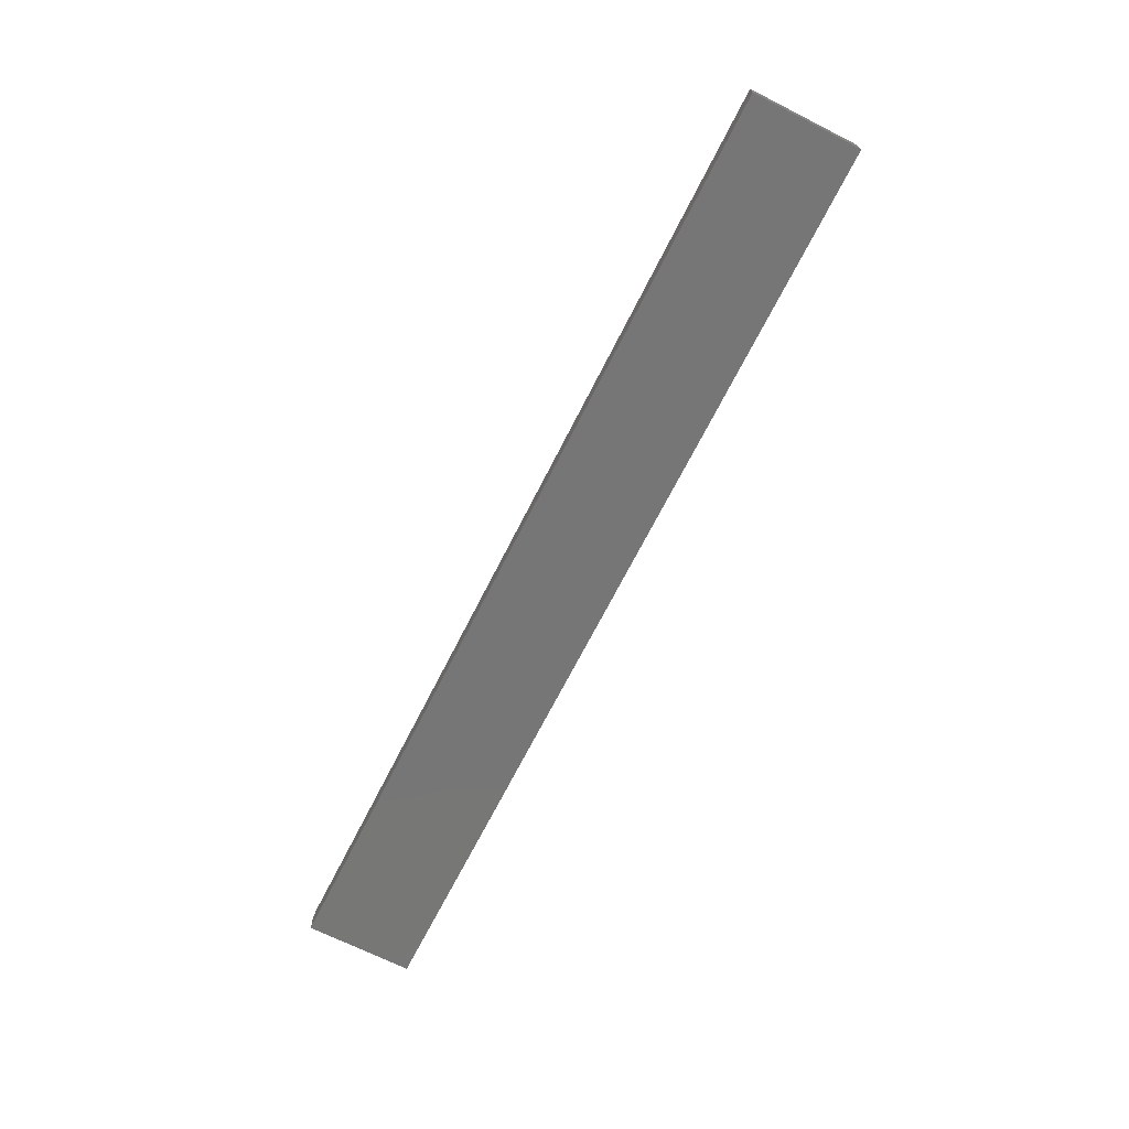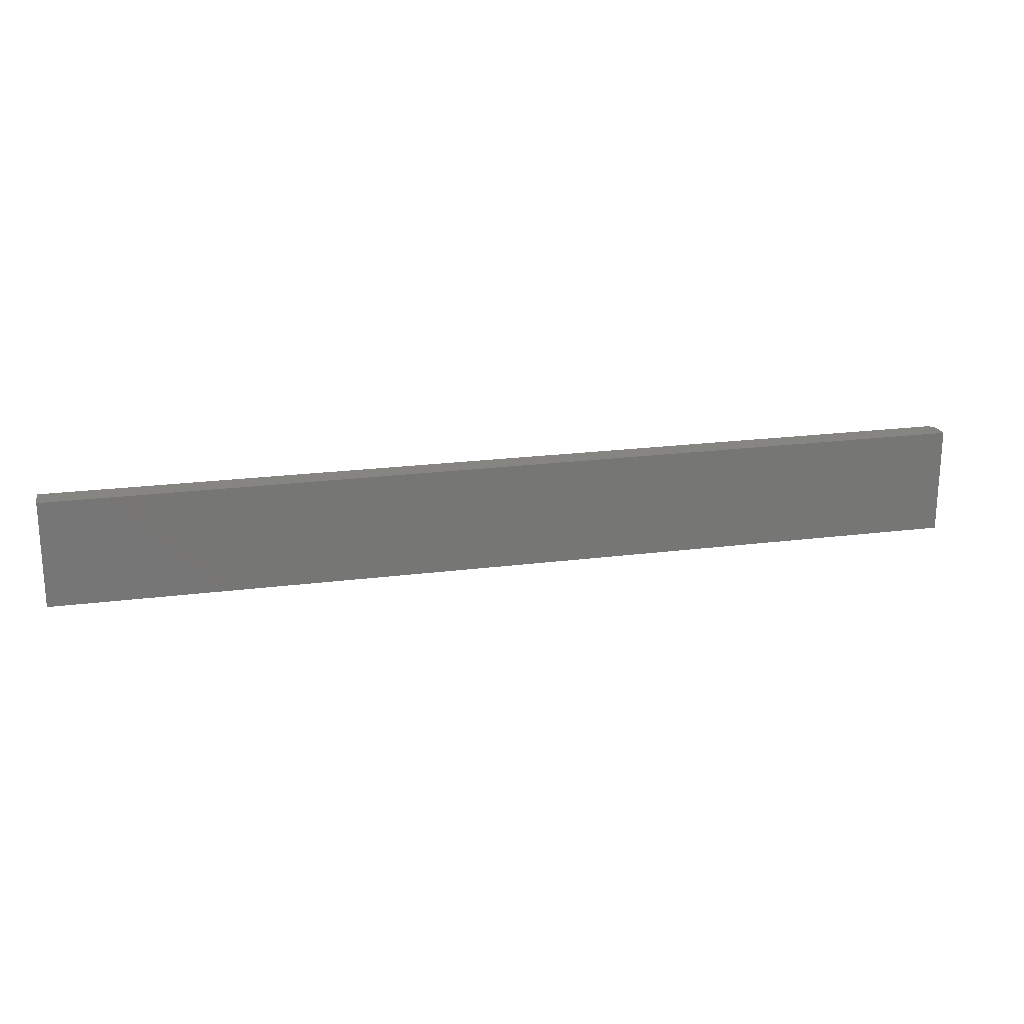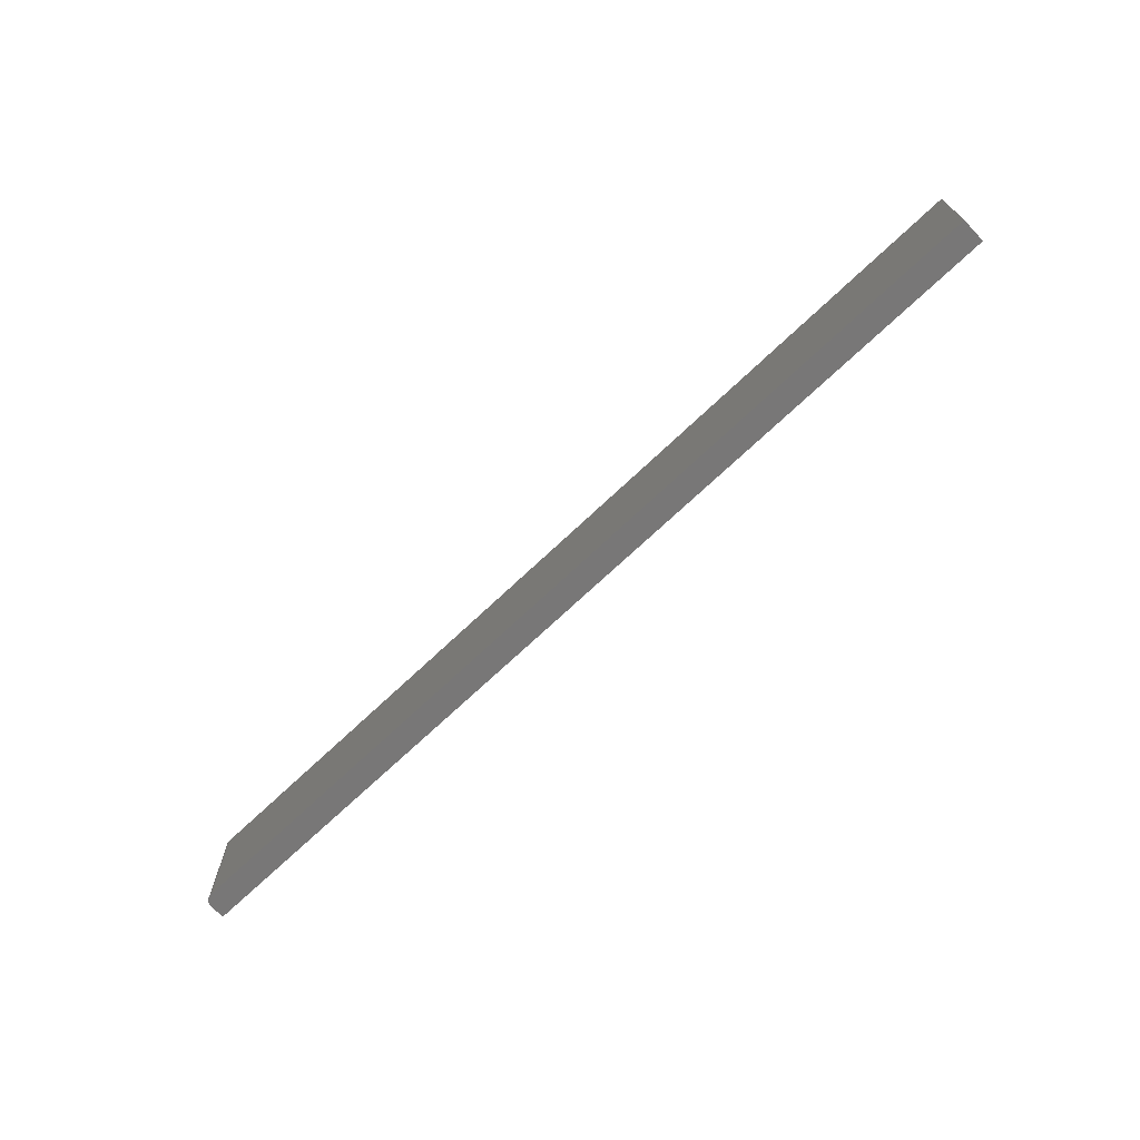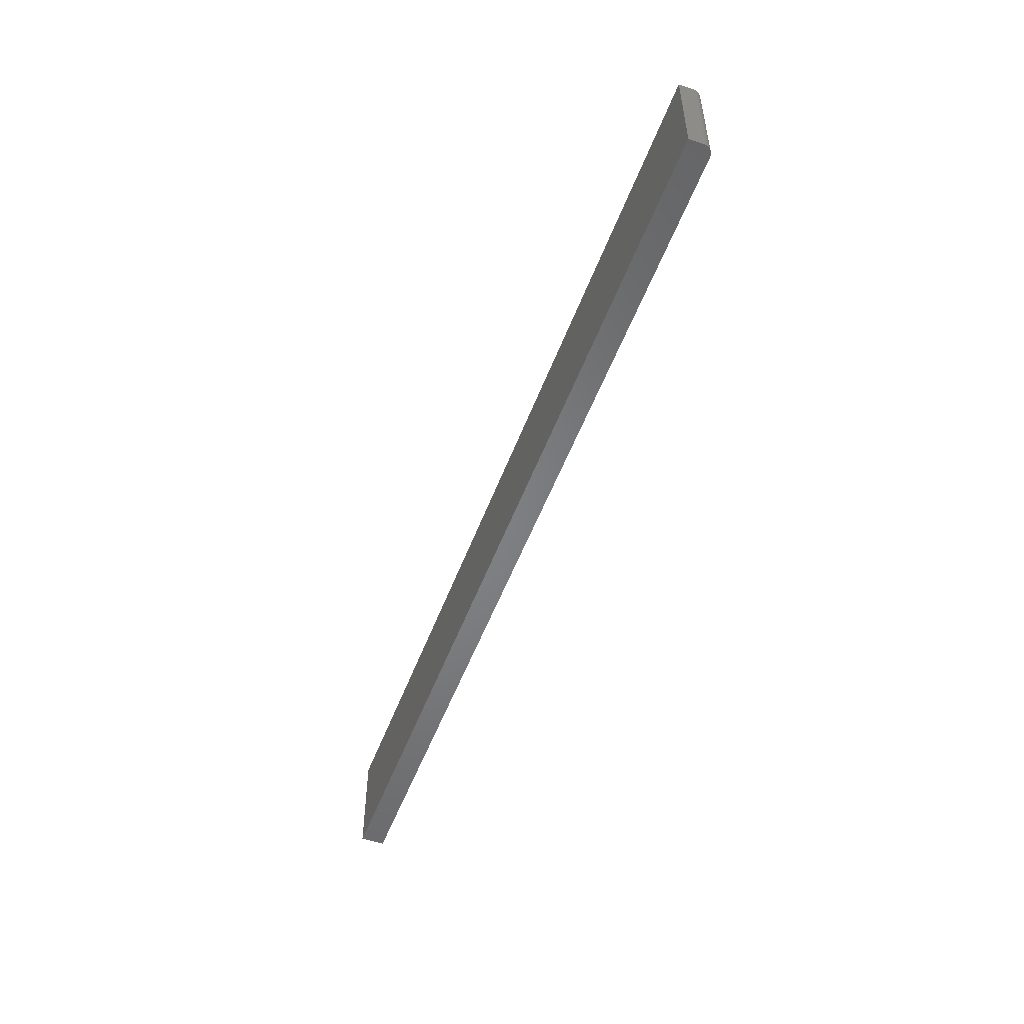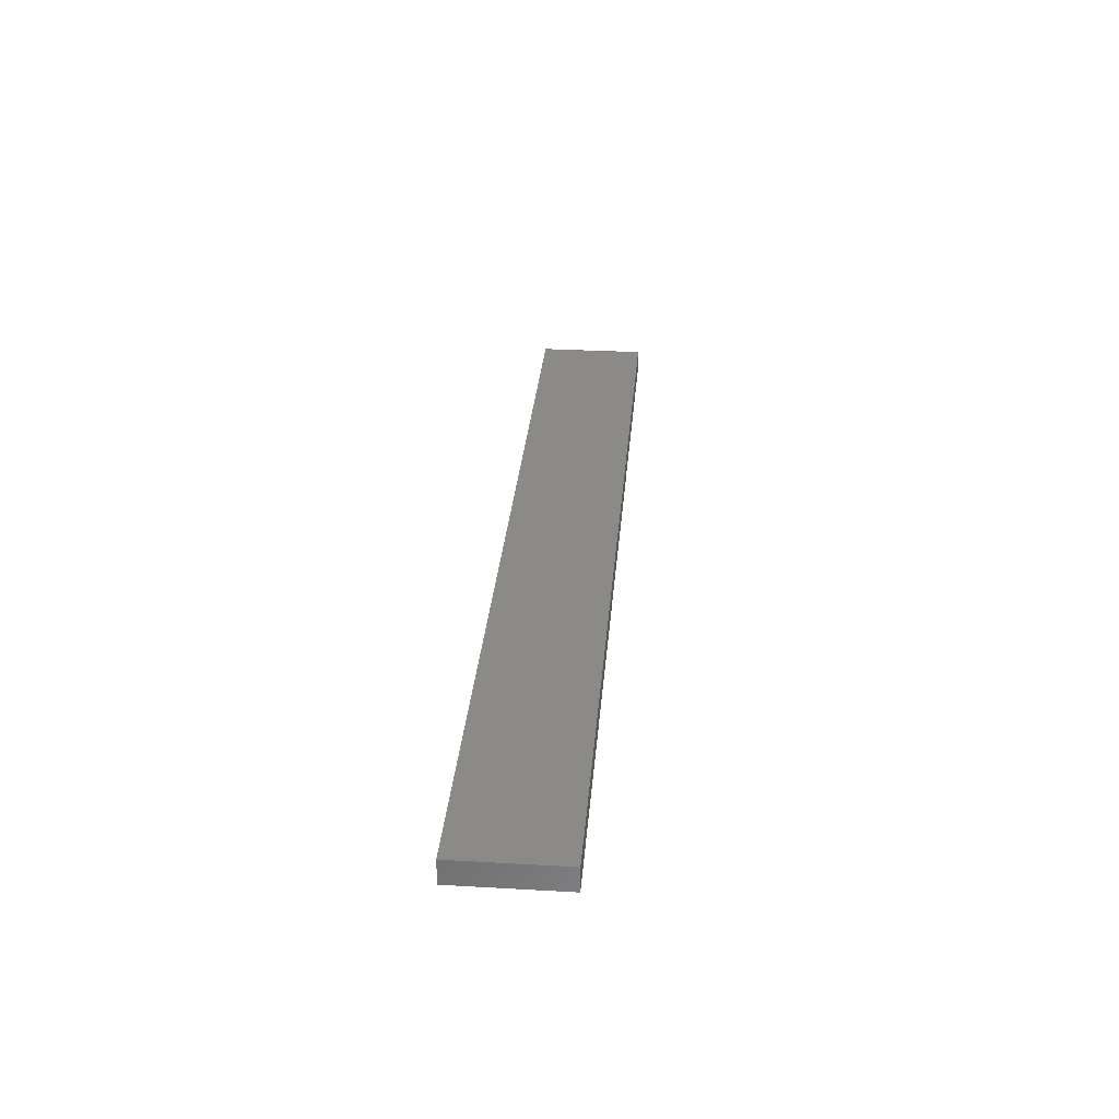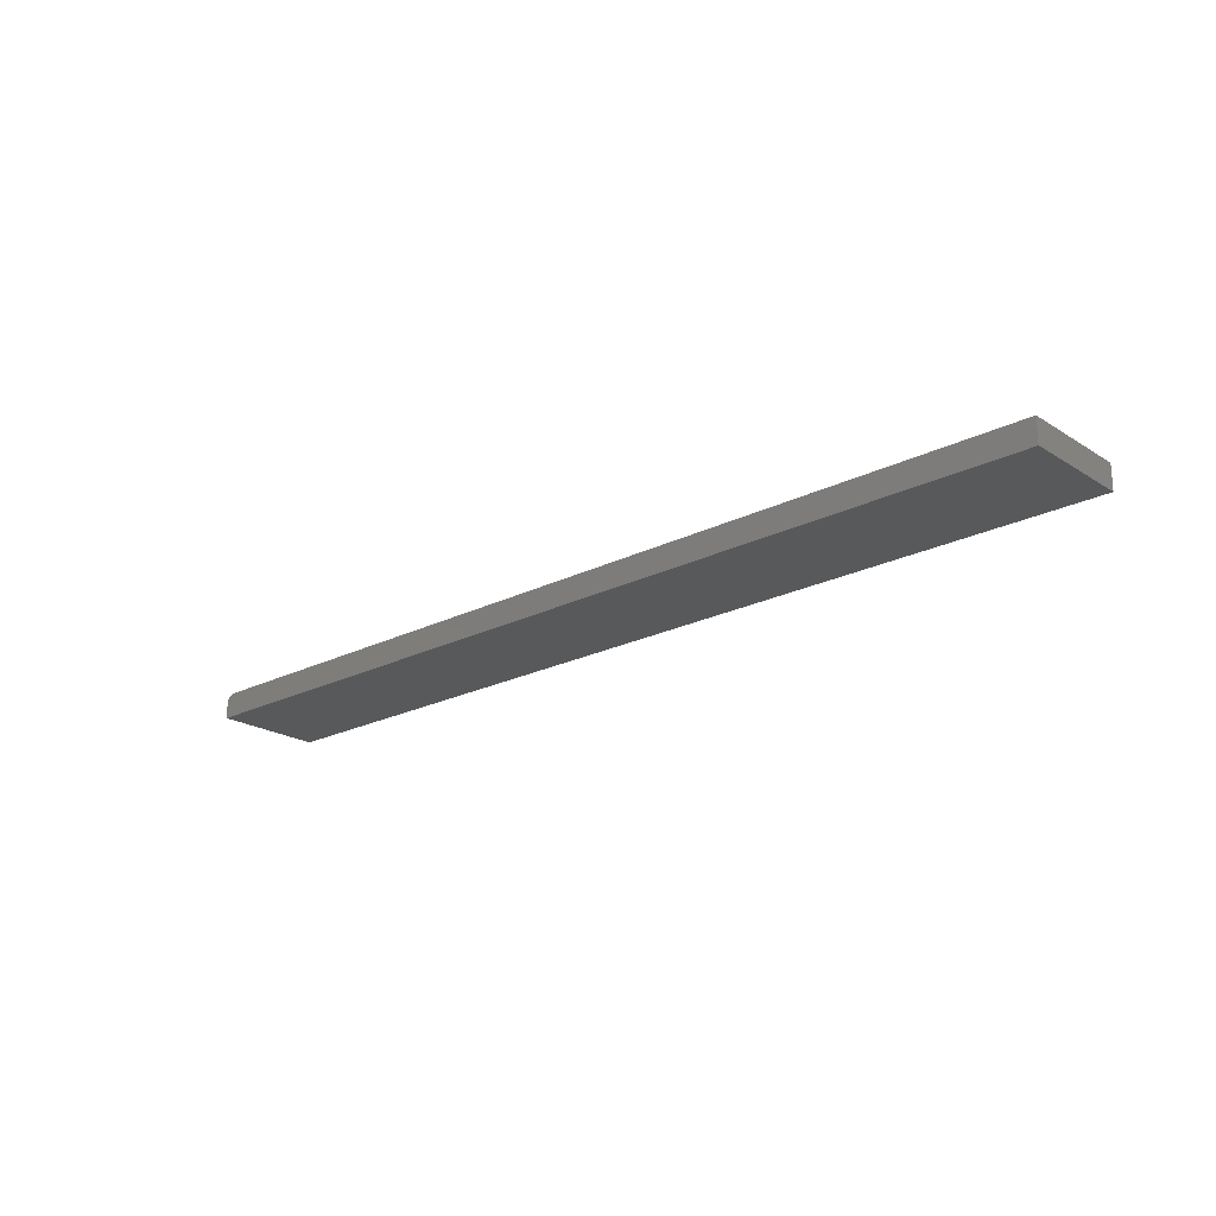
<metadata>
{"format":"stl","ext":"stl","renderer":"f3d","projection":"perspective","resolution":1024,"background":"white","views":[{"elev":-68.9,"azim":-116.8,"up":"+Y"},{"elev":21.1,"azim":-13.0,"up":"+Z"},{"elev":-70.1,"azim":-136.4,"up":"+Z"},{"elev":-52.0,"azim":69.9,"up":"+Z"},{"elev":30.6,"azim":-85.3,"up":"+Y"},{"elev":-21.4,"azim":-138.0,"up":"+Y"}]}
</metadata>
<code>
# stl→obj: 24 verts, 44 faces
v -0.75 0 -0.08594
v -0.75 9.641e-18 0.08775
v 0.7344 1.648e-16 -0.08594
v 0.7344 1.744e-16 0.08775
v 0.75 -0.01562 0.08775
v 0.7497 -0.01258 0.08775
v 0.7488 -0.009646 0.08775
v 0.7404 -0.001189 0.08775
v 0.7374 -0.0003002 0.08775
v -0.75 -0.03906 0.08775
v 0.75 -0.03906 0.08775
v 0.7474 -0.006944 0.08775
v 0.7454 -0.004576 0.08775
v 0.7431 -0.002633 0.08775
v 0.75 -0.03906 -0.08594
v 0.75 -0.01562 -0.08594
v 0.7474 -0.006944 -0.08594
v 0.7497 -0.01258 -0.08594
v 0.7488 -0.009646 -0.08594
v 0.7431 -0.002633 -0.08594
v 0.7454 -0.004576 -0.08594
v -0.75 -0.03906 -0.08594
v 0.7374 -0.0003002 -0.08594
v 0.7404 -0.001189 -0.08594
f 1 2 3
f 3 2 4
f 5 6 7
f 4 8 9
f 10 11 8
f 10 8 4
f 10 4 2
f 11 5 7
f 11 7 12
f 11 12 13
f 11 13 14
f 11 14 8
f 15 16 11
f 11 16 5
f 16 17 18
f 17 19 18
f 20 21 17
f 3 22 1
f 15 22 3
f 15 3 23
f 15 23 24
f 15 24 20
f 15 20 17
f 15 17 16
f 3 4 23
f 23 4 9
f 23 9 24
f 24 9 8
f 24 8 20
f 20 8 14
f 20 14 21
f 21 14 13
f 21 13 17
f 17 13 12
f 17 12 19
f 19 12 7
f 19 7 18
f 18 7 6
f 18 6 16
f 16 6 5
f 22 15 10
f 10 15 11
f 10 2 22
f 22 2 1

</code>
